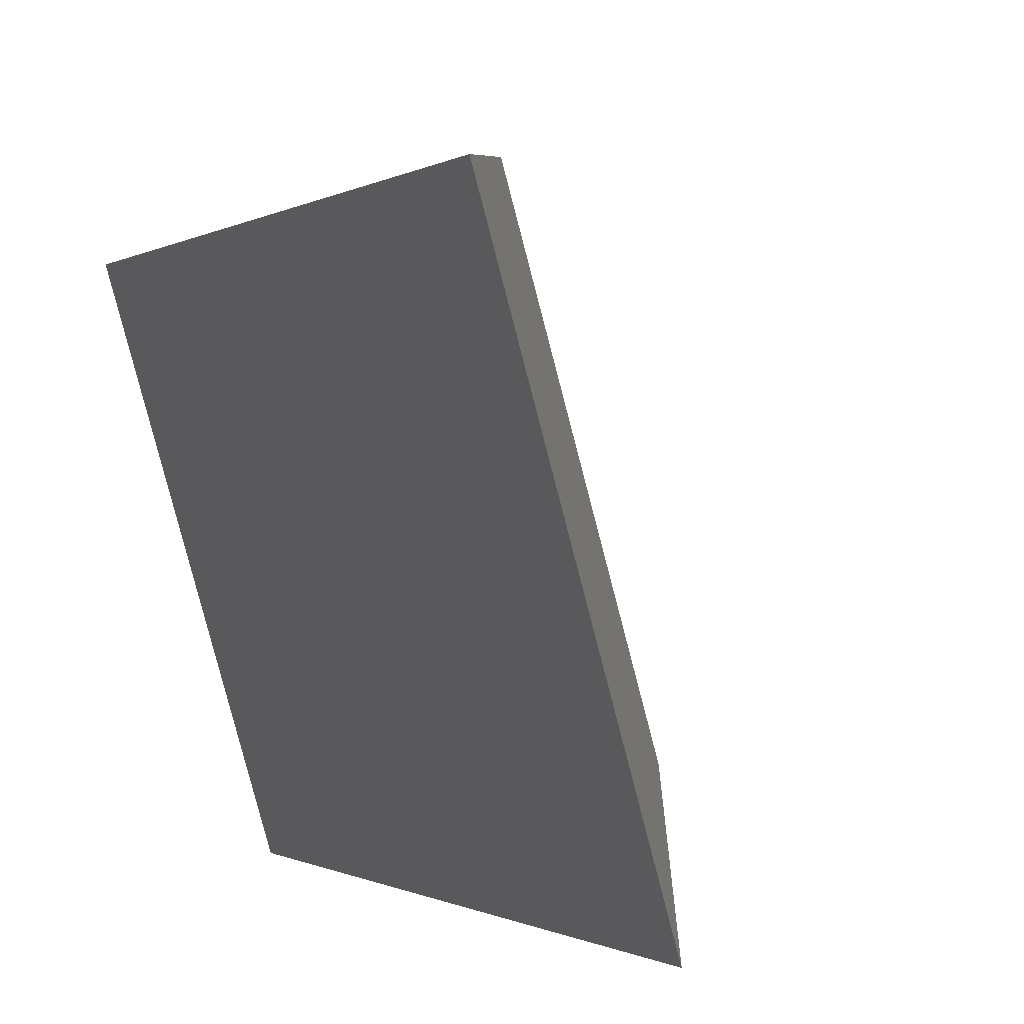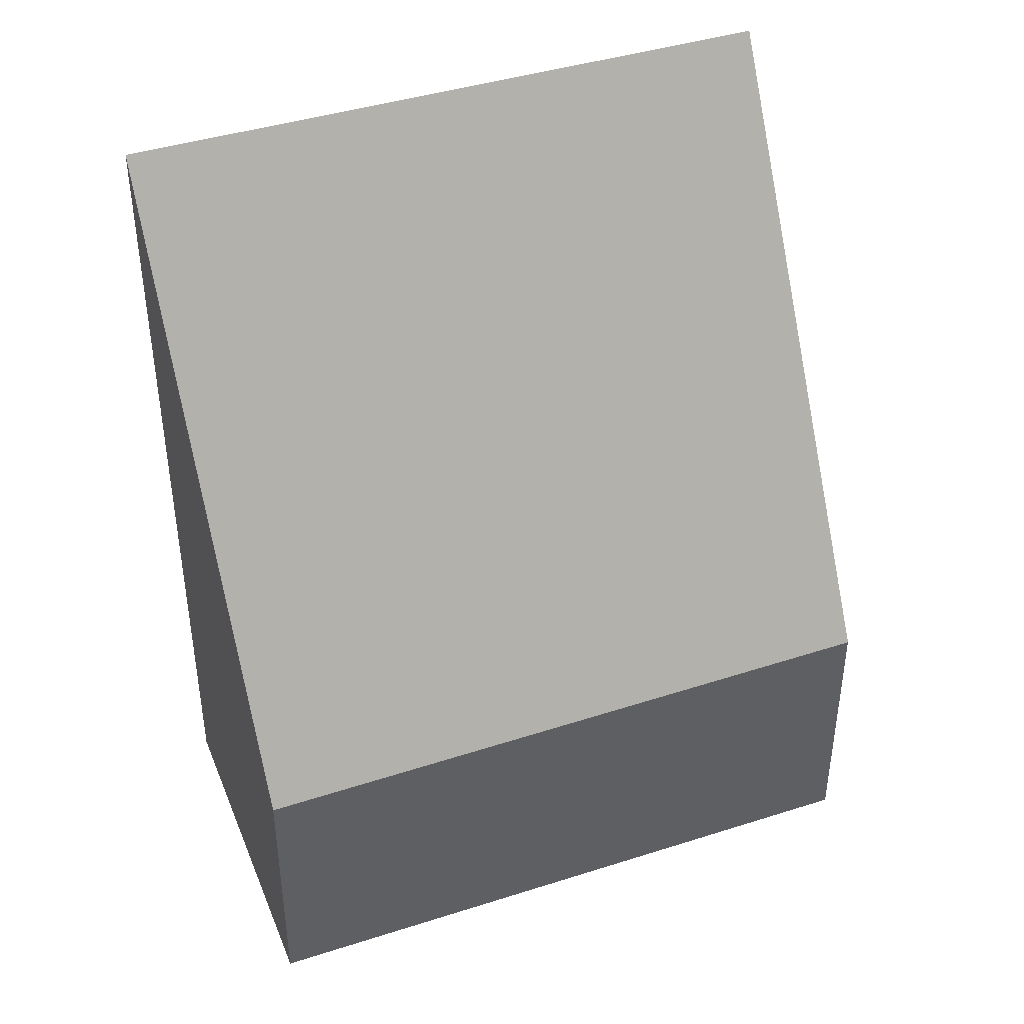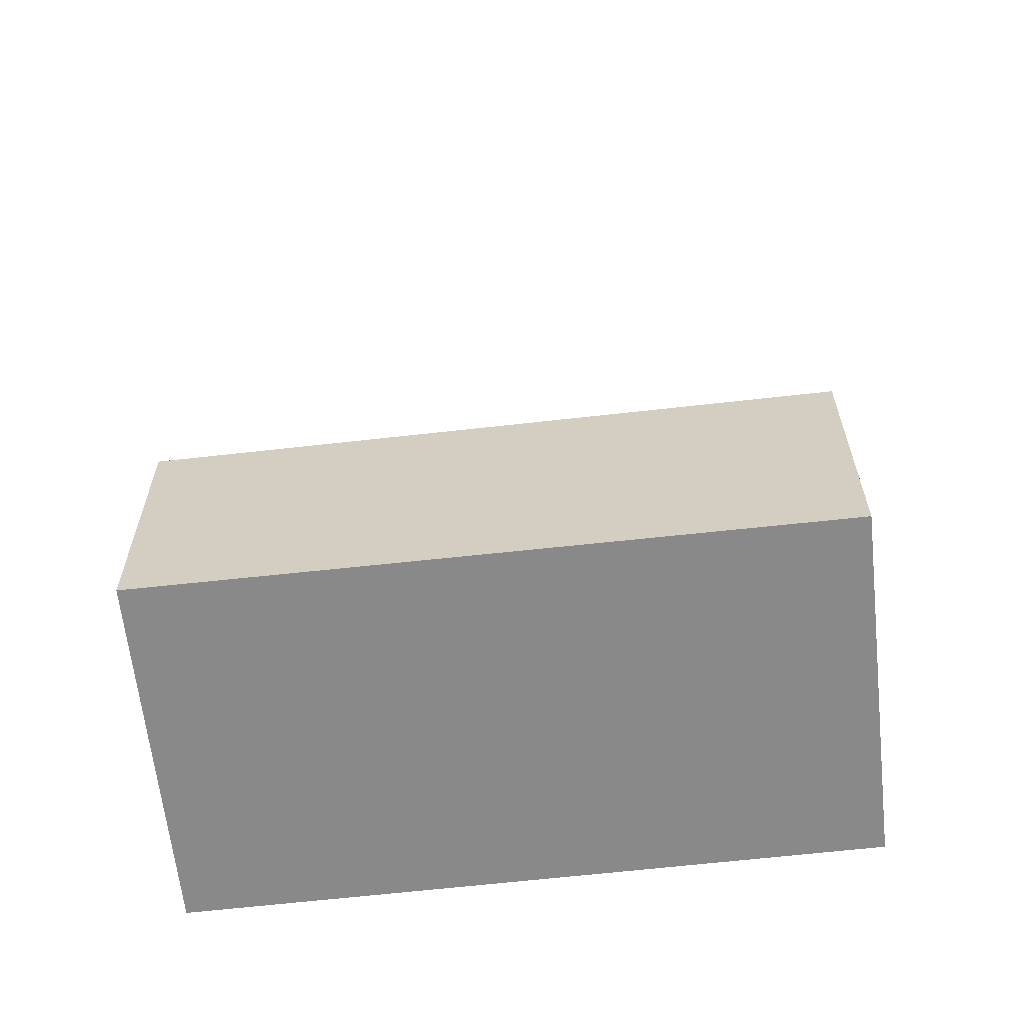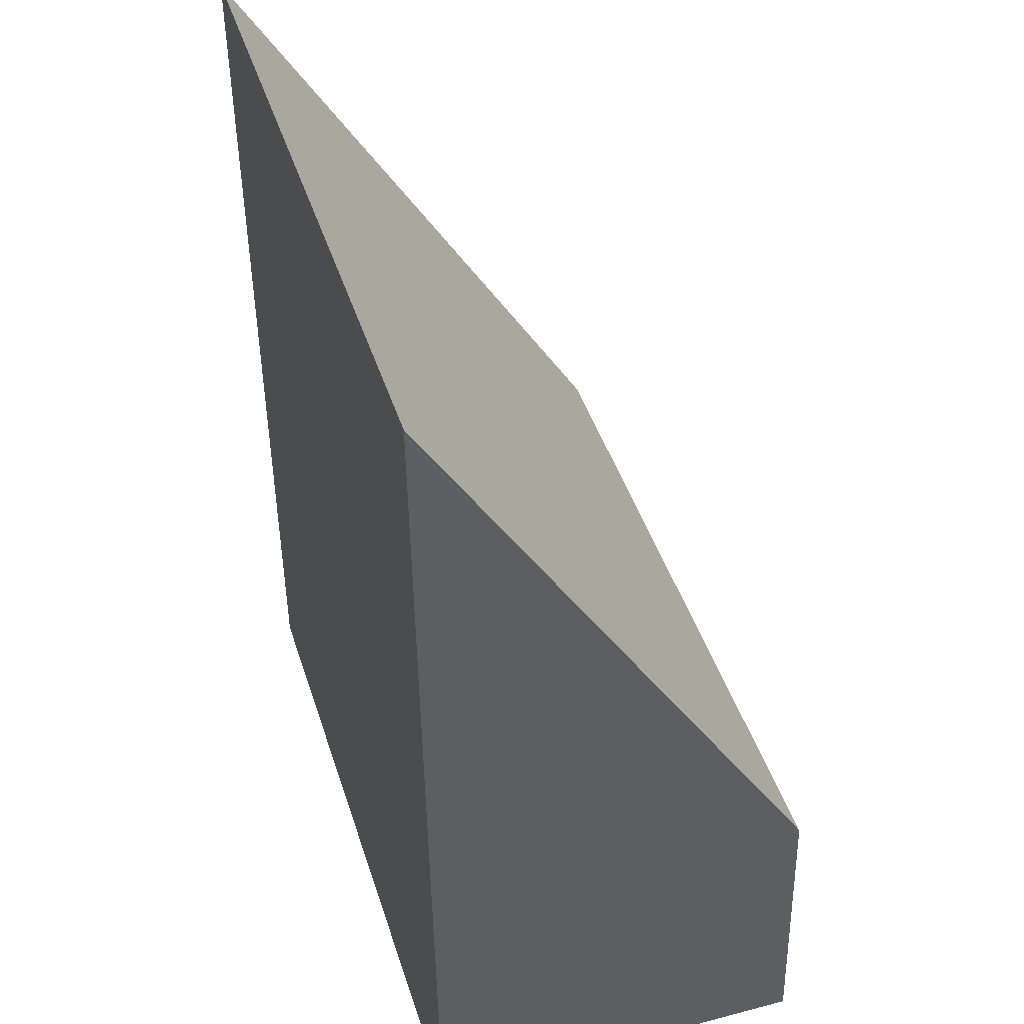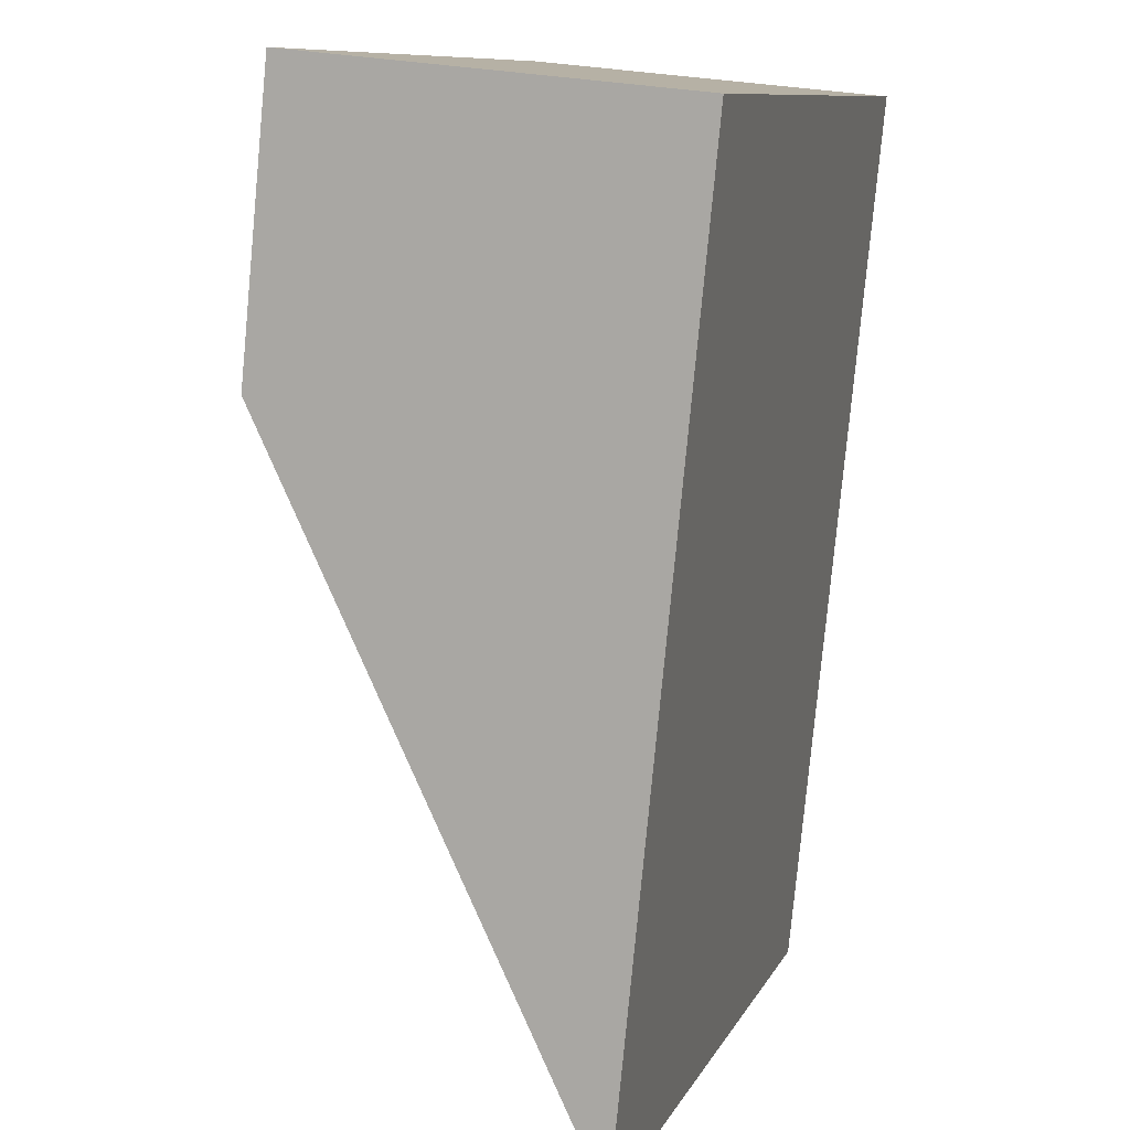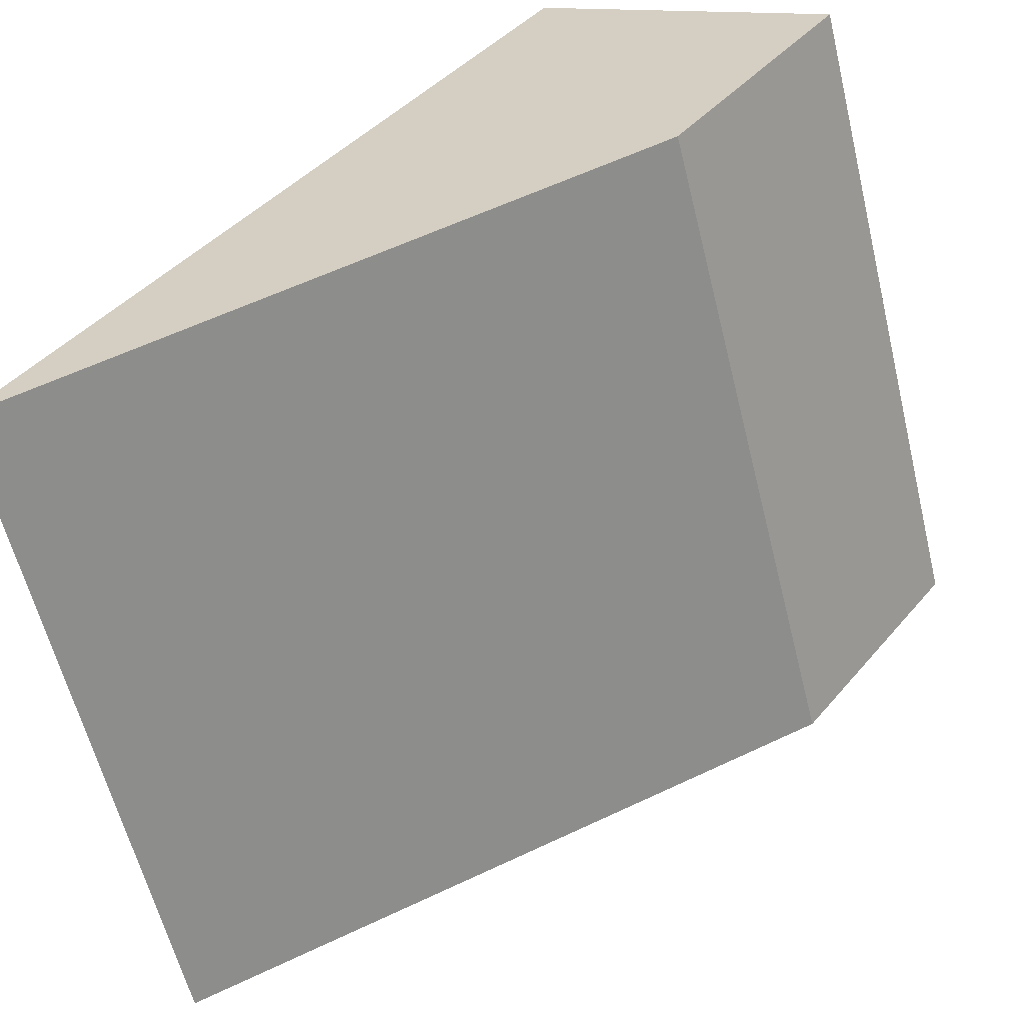
<metadata>
{"format":"obj","ext":"obj","renderer":"f3d","projection":"perspective","resolution":1024,"background":"white","views":[{"elev":-0.8,"azim":151.8,"up":"+Z"},{"elev":42.3,"azim":-94.0,"up":"+Y"},{"elev":-63.1,"azim":-66.7,"up":"+Y"},{"elev":-47.4,"azim":-179.1,"up":"+Z"},{"elev":-78.9,"azim":-5.4,"up":"+Z"},{"elev":40.7,"azim":-144.2,"up":"+Z"}]}
</metadata>
<code>
v  0 2.228 1.364e-16
v  4.477 7.181 4.519
v  2.861 7.181 -0.877
v  1.642 2.273 5.388
v  4.477 -2.767e-16 4.519
v  2.861 5.37e-17 -0.877
v  0 0 0
v  1.642 -3.299e-16 5.388
g defaultobject
f 1 2 3
f 2 1 4
f 5 3 2
f 3 5 6
f 6 1 3
f 1 6 7
f 1 8 4
f 8 1 7
f 4 5 2
f 5 4 8
f 5 7 6
f 7 5 8

</code>
